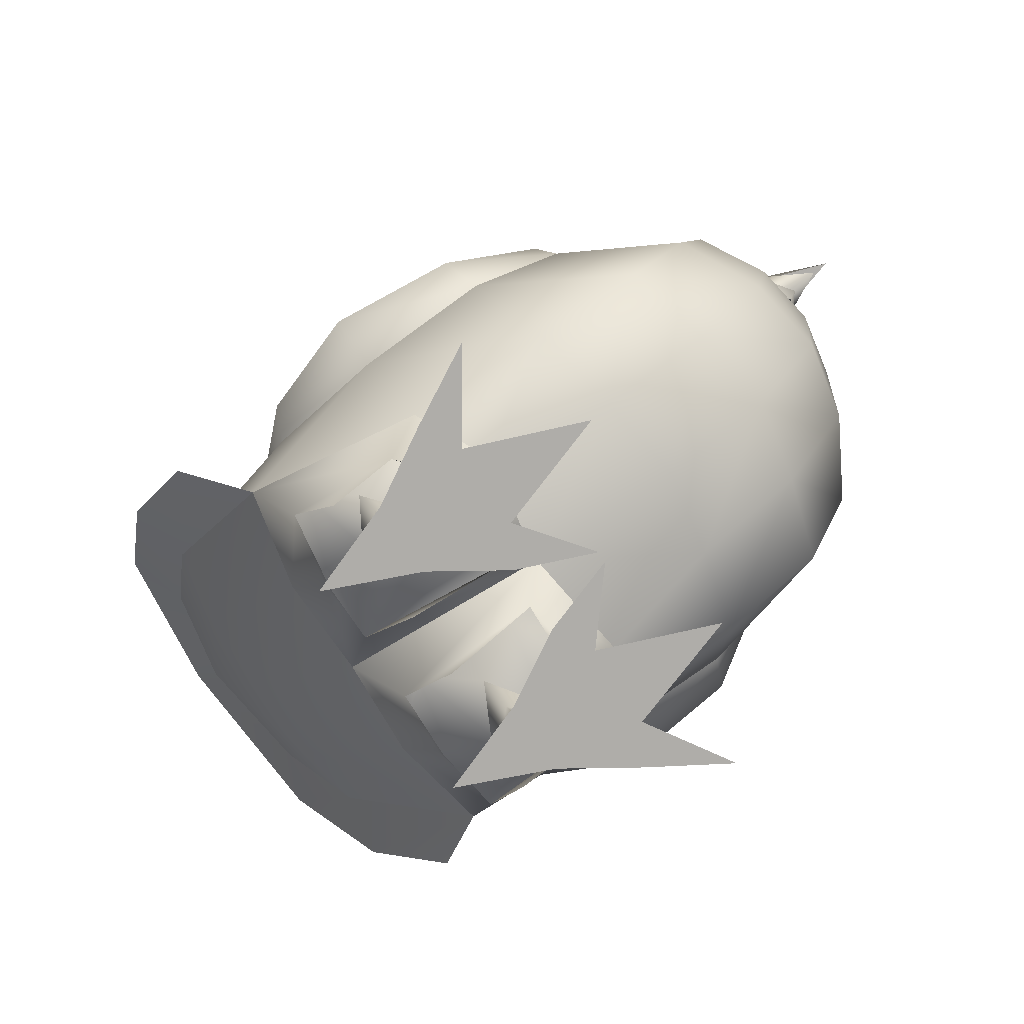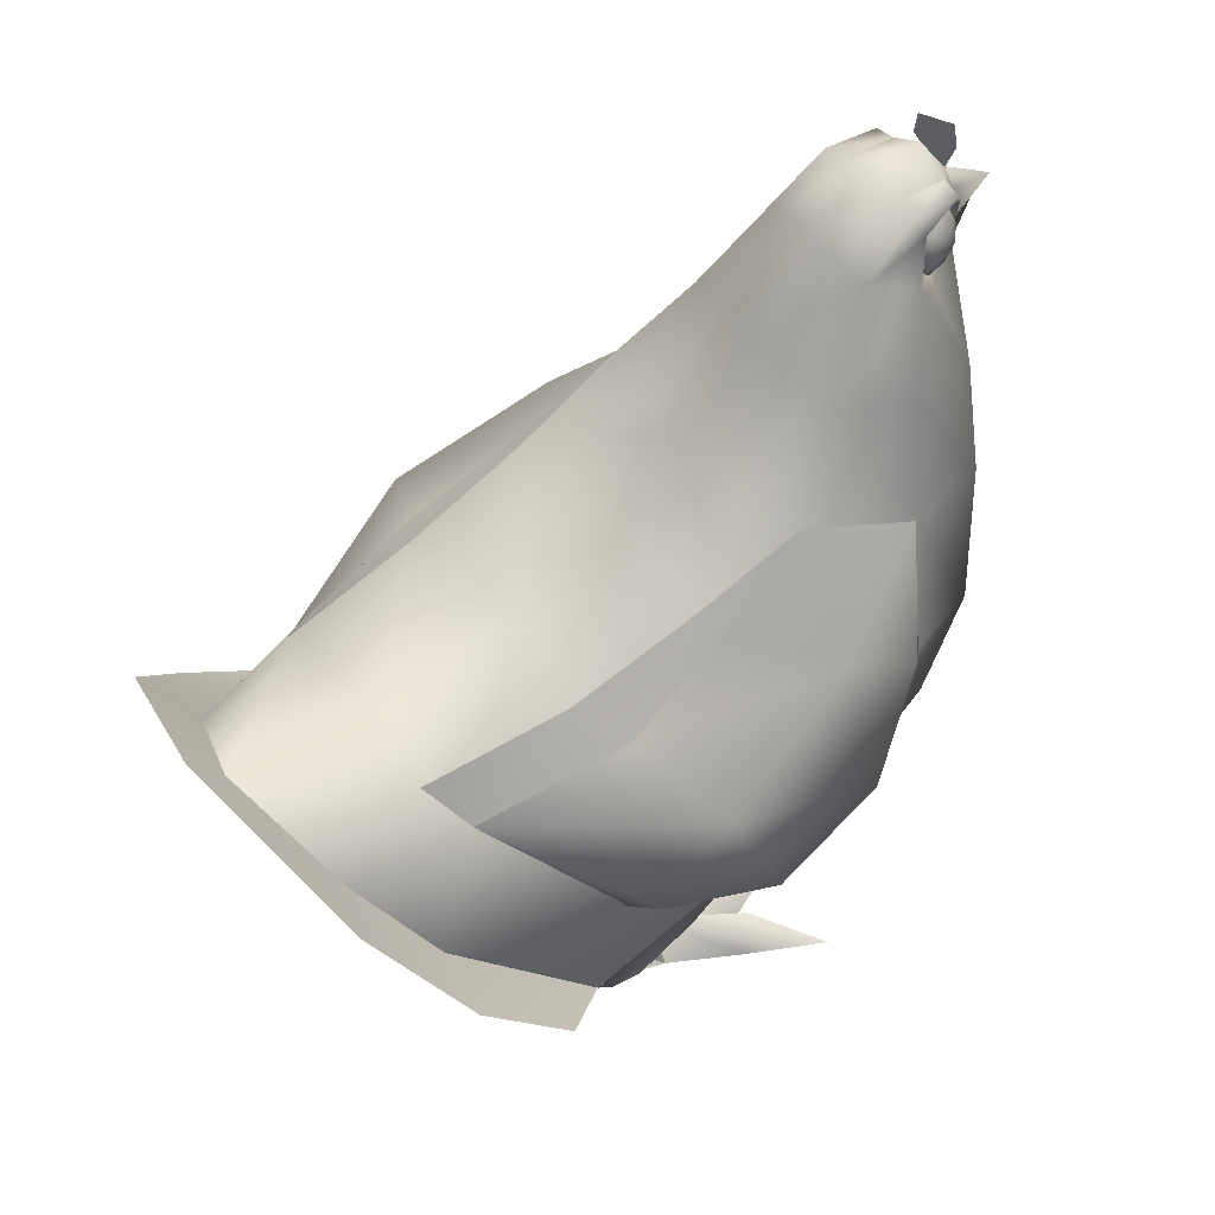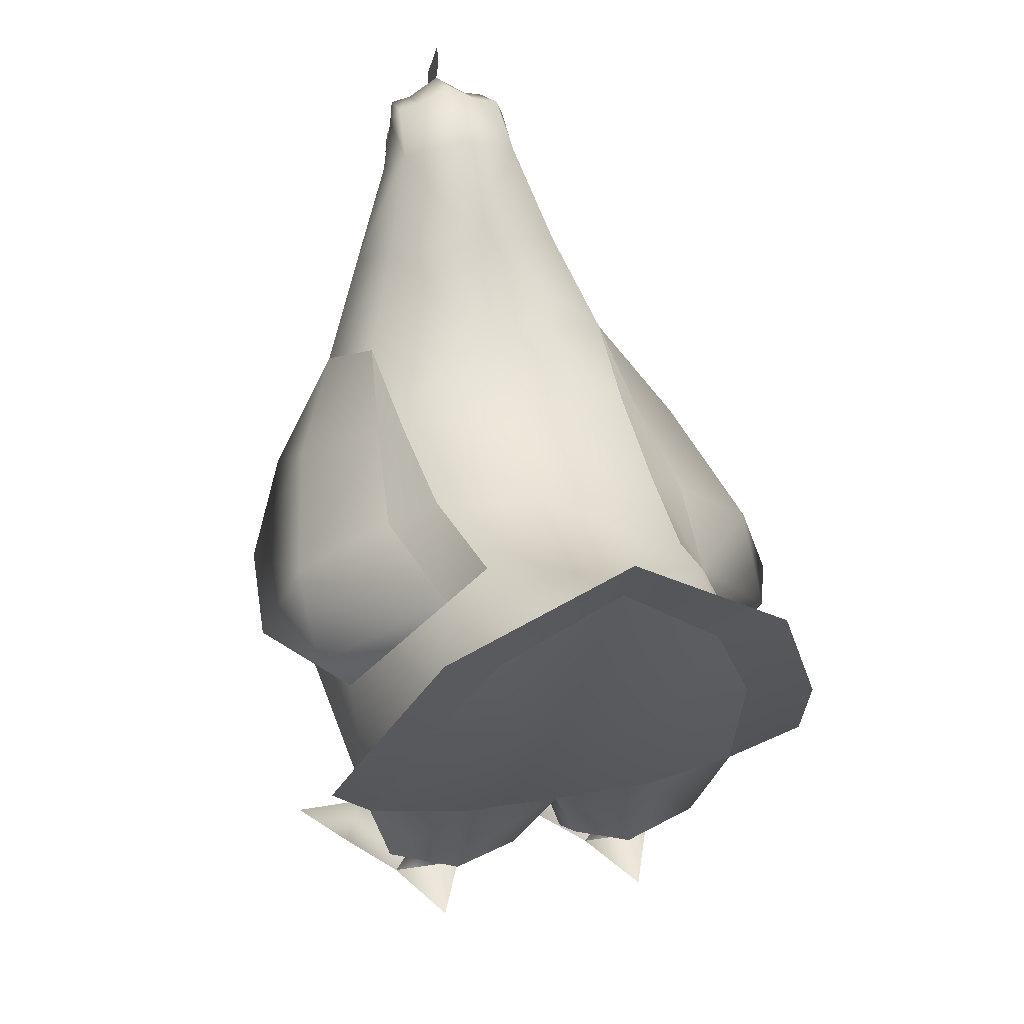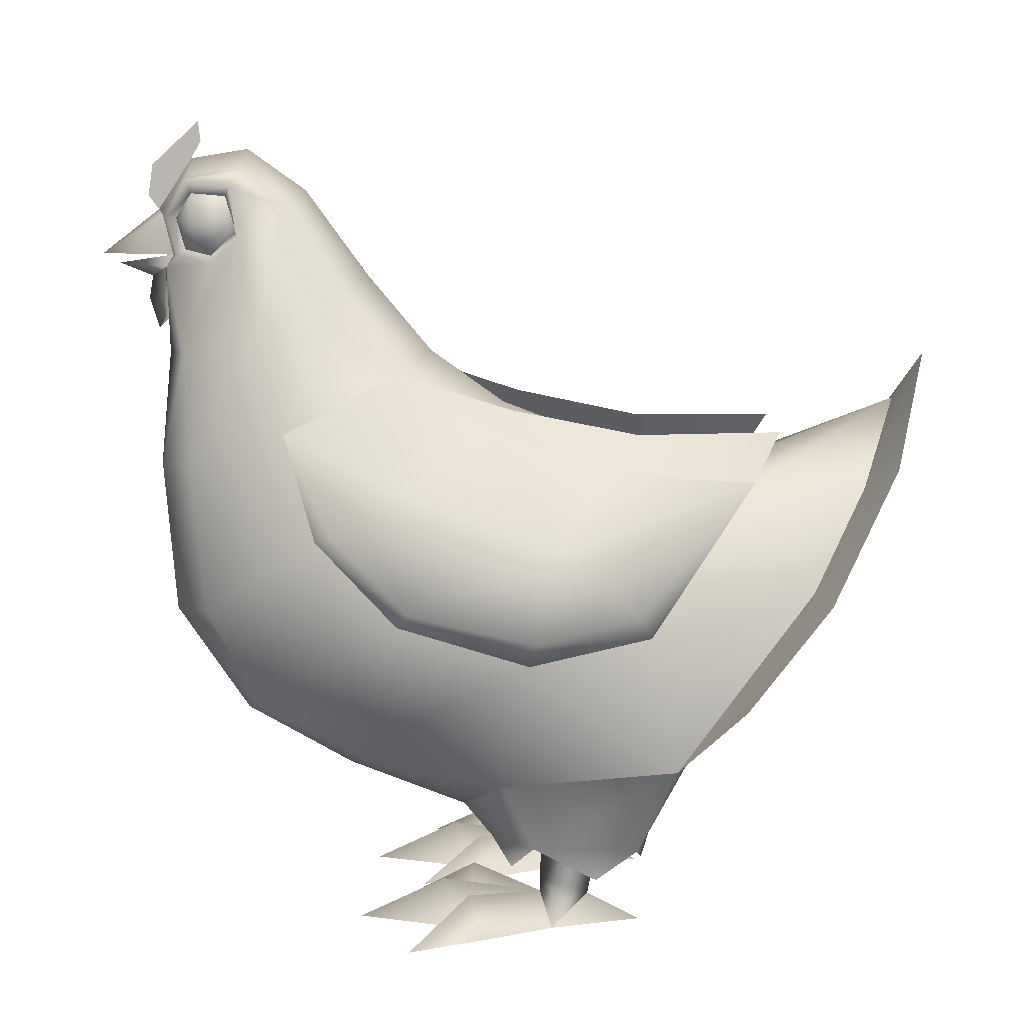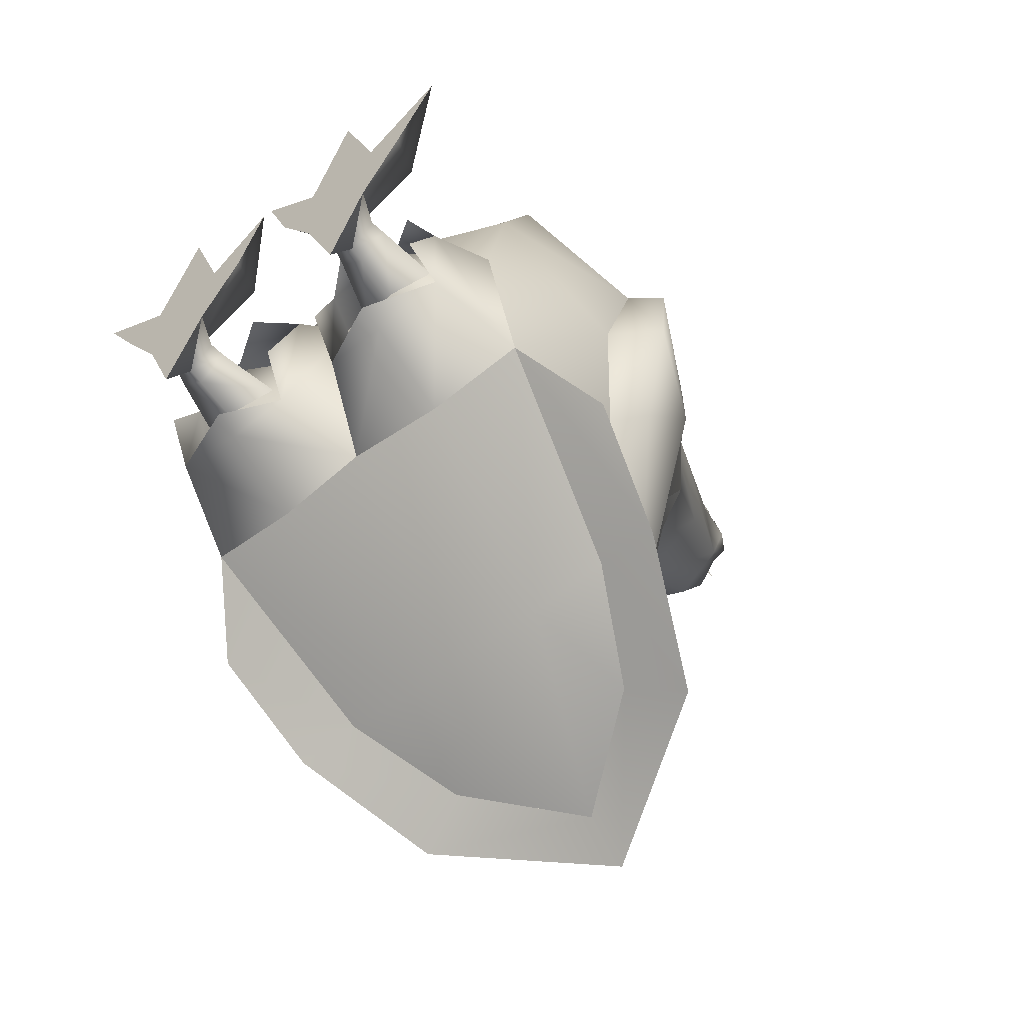
<metadata>
{"format":"obj","ext":"obj","renderer":"f3d","projection":"perspective","resolution":1024,"background":"white","views":[{"elev":-77.3,"azim":-57.3,"up":"+Y"},{"elev":55.0,"azim":-129.2,"up":"+Y"},{"elev":28.3,"azim":165.5,"up":"+Y"},{"elev":7.9,"azim":91.8,"up":"+Y"},{"elev":-56.4,"azim":39.3,"up":"+Z"}]}
</metadata>
<code>
v -4.985 4.502 -3.564
v -6.25 6.348 -5.244
v -4.043 8.994 -7.056
v -5.679 8.906 -7.354
v -2.705 11.55 -8.423
v -4.16 12.17 -9.102
v 0 13.63 -9.399
v 0 14.84 -10.19
v 2.705 11.55 -8.423
v 4.16 12.17 -9.102
v 4.043 8.994 -7.056
v 5.679 8.906 -7.354
v 4.985 4.502 -3.564
v 6.25 6.348 -5.244
v 1.372 17.44 8.662
v 1.397 18.09 7.998
v 1.655 18.11 8.174
v -1.397 18.09 7.998
v -1.372 17.44 8.662
v -1.655 18.11 8.174
v -1.328 18.99 8.281
v -1.504 18.93 8.433
v -1.147 19.06 9.199
v -1.572 18.64 8.823
v -1.323 18.74 9.253
v -1.528 18.26 9.175
v -1.162 18.34 9.536
v -0.791 18.41 9.668
v -1.25 17.87 9.39
v -1.499 17.78 8.955
v -1.66 18.17 8.677
v -0.9424 17.59 9.409
v 1.328 18.99 8.281
v 1.147 19.06 9.199
v 1.504 18.93 8.433
v 1.572 18.64 8.823
v 1.66 18.17 8.677
v 1.528 18.26 9.175
v 1.499 17.78 8.955
v 1.25 17.87 9.39
v 1.162 18.34 9.536
v 1.323 18.74 9.253
v 0.791 18.41 9.668
v 0.9424 17.59 9.409
v 0 17.44 9.785
v 0.6348 17.44 9.78
v 0 17.47 11.78
v -0.6348 17.44 9.78
v 0.8203 3.257 -2.49
v 2.803 2.168 -1.606
v 1.645 2.554 -1.069
v 0.8203 2.998 0.2197
v 2.803 2.065 -0.0635
v 2.803 2.49 1.187
v 3.799 2.554 -1.069
v 4.165 3.164 0.1563
v 4.39 3.384 -2.314
v 2.647 3.13 -2.827
v 2.49 4.375 -4.048
v 4.531 3.97 0.9033
v 2.803 3.106 1.958
v 0 3.442 1.509
v 0 4.253 -3.916
v -3.706 0 -0.3613
v -2.803 0 -2.642
v -1.895 0 -0.3613
v -3.818 0 1.914
v -1.787 0 1.914
v -2.803 0 4.717
v -0.8301 0 1.357
v -0.1318 0 3.228
v -4.775 0 1.357
v -5.854 0 3.228
v -0.8203 3.257 -2.49
v -1.645 2.554 -1.069
v -2.803 2.168 -1.606
v -2.647 3.13 -2.827
v -4.39 3.384 -2.314
v -3.799 2.554 -1.069
v -4.165 3.164 0.1562
v -2.803 2.065 -0.0635
v -2.803 2.49 1.187
v -0.8203 2.998 0.2197
v -2.49 4.375 -4.048
v -4.531 3.97 0.9033
v -2.803 3.106 1.958
v -3.535 13.17 1.313
v -3.198 14.44 3.56
v -3.018 13.54 0.7227
v -3.921 12 -1.758
v -2.837 12.89 -2.559
v -3.276 11.72 -5.552
v -2.427 12.93 -6.226
v 3.198 14.44 3.56
v 3.535 13.17 1.313
v 3.018 13.54 0.7227
v 3.921 12 -1.758
v 2.837 12.89 -2.559
v 3.276 11.72 -5.552
v 2.427 12.93 -6.226
v 1.895 -0 -0.3613
v 2.803 0.6934 -1.289
v 2.803 -0 -2.642
v 3.706 -0 -0.3613
v 1.787 -0 1.914
v 0.8301 -0 1.357
v 0.1318 -0 3.228
v 4.775 -0 1.357
v 3.818 -0 1.914
v 5.854 -0 3.228
v 2.803 -0 4.717
v 0.4736 18.48 10.07
v 0 18.64 10.25
v -0.4736 18.48 10.07
v 0 17.21 11.33
v 0.7275 17.12 9.961
v 0 16.87 10.45
v -0.7275 17.12 9.961
v 0 20.96 9.175
v 0 20.45 9.106
v 0 19.82 10.41
v 0 19.99 9.36
v 0 19 10.53
v -0.708 16.28 10.02
v -0.5273 15.78 10.03
v 0 15.45 10.3
v 0 16.28 10.55
v 0.5273 15.78 10.03
v 0.708 16.28 10.02
v 4.326 1.045 1.777
v 2.803 0.7373 -0.0342
v 1.274 1.045 1.777
v 2.803 1.045 2.519
v 2.803 1.079 -1.367
v 3.516 1.079 -0.7129
v 2.178 0.6934 -0.5957
v 2.095 1.079 -0.7129
v 2.803 1.079 -0.0391
v 3.423 0.6934 -0.5957
v 2.852 2.241 1.226
v 0.6201 2.241 0.9082
v 1.582 1.435 0.9863
v 0 16.71 10.08
v -1.606 19.22 8.154
v 1.875 17.92 7.915
v 1.523 18.71 6.611
v 1.606 19.22 8.154
v 0 20.23 7.852
v 0.8301 19.76 7.876
v 0.7959 19.48 9.37
v -0.7959 19.48 9.37
v -0.8301 19.76 7.876
v -2.378 14.92 9.287
v -1.558 17.24 8.638
v -0.9814 17.43 9.614
v -0.8398 18.42 9.932
v -1.304 19.38 9.355
v -1.377 19.64 7.9
v -1.523 18.71 6.611
v 0 19.14 6.309
v 0 16.89 4.663
v -2.3 16.49 5.176
v -1.875 17.92 7.915
v -2.827 15.52 7.305
v 5.278 10.42 5.576
v 3.872 12.97 6.504
v 3.999 8.418 8.525
v 3.286 12.26 9.009
v 1.997 8.159 9.59
v 1.641 11.95 9.995
v -0 8.032 9.961
v 0 11.9 10.29
v 0 14.82 10.01
v -1.641 11.95 9.995
v -1.997 8.159 9.59
v -3.286 12.26 9.009
v -3.999 8.418 8.525
v -3.872 12.97 6.504
v -5.278 10.42 5.576
v -5.059 11.53 3.311
v 0 14.88 2.974
v 0 13.5 1.03
v 2.3 16.49 5.176
v 2.827 15.52 7.305
v 2.378 14.92 9.287
v 1.558 17.24 8.638
v 0.9814 17.43 9.614
v 0.8398 18.42 9.932
v 1.304 19.38 9.355
v 1.377 19.64 7.9
v 2.705 11.55 -8.423
v 0 12.1 -5.61
v -5.269 8.018 -2.886
v -5.815 7.388 0.1709
v -4.531 3.97 0.9033
v -4.409 4.751 4.463
v -2.202 4.058 4.985
v -0 3.721 5.371
v 2.202 4.058 4.985
v 4.409 4.751 4.463
v 5.815 7.388 0.1709
v 5.269 8.018 -2.886
v 0 12.42 -1.797
v -5.366 10.1 -0.293
v -5.913 8.379 3.481
v -4.272 6.011 7.129
v -2.134 5.527 7.715
v -0 5.273 8.12
v 2.134 5.527 7.715
v 4.272 6.011 7.129
v 5.913 8.379 3.481
v 5.366 10.1 -0.293
v 5.059 11.53 3.311
v 2.49 4.375 -4.048
v 2.022 8.906 -7.402
v 0 8.818 -7.373
v -2.022 8.906 -7.402
v 4.165 2.241 0.1025
v 3.711 1.65 0.6934
v -0.6201 2.241 0.9082
v -0.8203 1.494 -1.416
v -0.8691 2.241 -2.812
v -2.451 2.241 -2.905
v -2.451 1.582 -2.71
v -4.282 2.241 -2.563
v -2.803 0.7373 -0.0342
v -2.178 0.6934 -0.5957
v -2.803 0.6934 -1.289
v -2.095 1.079 -0.7129
v -2.803 1.079 -1.367
v -3.516 1.079 -0.7129
v -2.803 1.079 -0.0391
v -3.423 0.6934 -0.5957
v -4.326 1.045 1.777
v -2.803 1.045 2.519
v -2.852 2.241 1.226
v -1.582 1.435 0.9863
v -4.165 2.241 0.1025
v -3.711 1.65 0.6934
v -4.087 1.416 -1.509
v 4.282 2.241 -2.563
v 4.087 1.416 -1.509
v 0.8203 1.494 -1.416
v 0.8691 2.241 -2.812
v 2.451 2.241 -2.905
v 2.451 1.582 -2.71
v 5.669 10.62 5.176
v 5.278 11.7 3.325
v 6.123 10.34 -0.6982
v 6.045 8.657 -2.612
v 7.065 8.179 0.0293
v 6.782 8.833 3.12
v -5.669 10.62 5.176
v -6.782 8.833 3.12
v -7.065 8.179 0.0293
v -6.045 8.657 -2.612
v -6.123 10.34 -0.6982
v -5.278 11.7 3.325
v -1.274 1.045 1.777
g Mesh0
f 1 2 3
f 3 2 4
f 3 4 5
f 5 4 6
f 5 6 7
f 7 6 8
f 7 8 9
f 9 8 10
f 9 10 11
f 11 10 12
f 11 12 13
f 13 12 14
f 15 16 17
f 18 19 20
f 18 20 21
f 21 20 22
f 21 22 23
f 23 22 24
f 23 24 25
f 25 24 26
f 25 26 27
f 25 27 23
f 23 27 28
f 28 27 29
f 29 27 26
f 29 26 30
f 30 26 31
f 31 26 24
f 31 24 22
f 31 22 20
f 31 20 30
f 30 20 19
f 30 19 29
f 29 19 32
f 29 32 28
f 33 34 35
f 33 35 16
f 16 35 17
f 17 35 36
f 17 36 37
f 37 36 38
f 37 38 39
f 37 39 17
f 17 39 15
f 15 39 40
f 40 39 38
f 40 38 41
f 41 38 42
f 42 38 36
f 42 36 35
f 42 35 34
f 42 34 41
f 41 34 43
f 41 43 40
f 40 43 44
f 40 44 15
f 45 46 47
f 45 47 48
f 49 50 51
f 49 51 52
f 52 51 53
f 52 53 54
f 54 53 55
f 54 55 56
f 56 55 57
f 57 55 50
f 57 50 58
f 58 50 49
f 58 49 59
f 58 59 57
f 57 59 13
f 57 13 56
f 56 13 60
f 56 60 54
f 54 60 61
f 54 61 52
f 52 61 62
f 52 62 49
f 49 62 63
f 49 63 59
f 64 65 66
f 64 66 67
f 67 66 68
f 67 68 69
f 66 70 68
f 68 70 71
f 64 67 72
f 72 67 73
f 74 75 76
f 74 76 77
f 77 76 78
f 78 76 79
f 78 79 80
f 80 79 81
f 80 81 82
f 82 81 75
f 82 75 83
f 83 75 74
f 83 74 63
f 63 74 77
f 63 77 84
f 84 77 78
f 84 78 1
f 1 78 80
f 1 80 85
f 85 80 82
f 85 82 86
f 86 82 83
f 86 83 62
f 62 83 63
f 87 88 89
f 87 89 90
f 90 89 91
f 90 91 92
f 92 91 93
f 94 95 96
f 96 95 97
f 96 97 98
f 98 97 99
f 98 99 100
f 101 102 103
f 103 102 104
f 101 105 106
f 106 105 107
f 104 108 109
f 109 108 110
f 103 104 101
f 101 104 109
f 101 109 105
f 105 109 111
f 46 112 47
f 47 112 113
f 47 113 114
f 47 114 48
f 115 46 45
f 115 45 48
f 116 46 115
f 116 115 117
f 117 115 118
f 118 115 48
f 119 120 121
f 121 120 122
f 121 122 123
f 123 122 113
f 124 125 126
f 124 126 127
f 127 126 128
f 127 128 129
f 127 129 117
f 127 117 124
f 124 117 118
f 129 116 117
f 110 108 130
f 130 108 104
f 130 104 131
f 130 131 109
f 130 109 110
f 131 101 106
f 131 106 132
f 132 106 107
f 132 107 105
f 132 105 131
f 111 109 133
f 133 109 131
f 133 131 105
f 133 105 111
f 102 134 135
f 101 131 136
f 101 136 102
f 102 136 137
f 102 137 134
f 134 137 51
f 134 51 50
f 134 50 135
f 135 50 55
f 135 55 138
f 138 55 53
f 138 53 51
f 138 51 137
f 138 137 136
f 138 136 131
f 138 131 139
f 139 131 104
f 139 104 102
f 139 102 135
f 139 135 138
f 60 61 140
f 140 61 141
f 140 141 142
f 116 143 117
f 117 143 118
f 144 18 21
f 144 21 23
f 145 146 147
f 146 148 149
f 149 148 122
f 149 122 150
f 150 122 112
f 112 122 113
f 113 122 151
f 151 122 148
f 151 148 152
f 114 113 151
f 153 143 118
f 153 118 154
f 154 118 155
f 155 118 48
f 155 48 156
f 156 48 114
f 156 114 157
f 157 114 151
f 157 151 158
f 158 151 152
f 158 152 159
f 159 152 148
f 159 148 160
f 160 148 146
f 160 146 161
f 160 161 159
f 159 161 162
f 159 162 163
f 163 162 164
f 163 164 153
f 163 153 154
f 163 154 19
f 19 154 155
f 19 155 32
f 32 155 156
f 32 156 28
f 28 156 157
f 28 157 23
f 23 157 144
f 144 157 158
f 144 158 159
f 144 159 163
f 144 163 18
f 18 163 19
f 165 94 166
f 165 166 167
f 167 166 168
f 167 168 169
f 169 168 170
f 169 170 171
f 171 170 172
f 172 170 173
f 172 173 174
f 172 174 171
f 171 174 175
f 175 174 176
f 175 176 177
f 177 176 178
f 177 178 179
f 179 178 88
f 179 88 180
f 180 88 87
f 87 88 181
f 87 181 182
f 182 181 95
f 95 181 94
f 94 181 183
f 94 183 166
f 166 183 184
f 166 184 168
f 168 184 185
f 168 185 170
f 170 185 173
f 173 185 116
f 173 116 143
f 173 143 153
f 173 153 174
f 174 153 176
f 176 153 164
f 176 164 178
f 178 164 162
f 178 162 88
f 88 162 161
f 88 161 181
f 181 161 183
f 183 161 146
f 183 146 184
f 184 146 145
f 184 145 185
f 185 145 186
f 185 186 116
f 116 186 187
f 116 187 46
f 46 187 188
f 46 188 112
f 112 188 189
f 112 189 150
f 150 189 190
f 150 190 149
f 149 190 146
f 146 190 147
f 147 190 189
f 147 189 34
f 34 189 188
f 34 188 43
f 43 188 187
f 43 187 44
f 44 187 186
f 44 186 15
f 15 186 145
f 15 145 16
f 16 145 147
f 16 147 33
f 33 147 34
f 11 191 99
f 99 191 7
f 99 7 192
f 192 7 92
f 92 7 5
f 92 5 3
f 92 3 193
f 193 3 1
f 193 1 194
f 194 1 195
f 194 195 196
f 196 195 86
f 196 86 197
f 197 86 62
f 197 62 198
f 198 62 199
f 199 62 61
f 199 61 200
f 200 61 60
f 200 60 201
f 201 60 13
f 201 13 202
f 202 13 11
f 202 11 99
f 202 99 97
f 97 99 192
f 97 192 203
f 203 192 92
f 203 92 90
f 90 92 193
f 90 193 204
f 204 193 194
f 204 194 205
f 205 194 196
f 205 196 206
f 206 196 197
f 206 197 207
f 207 197 198
f 207 198 208
f 208 198 199
f 208 199 209
f 209 199 200
f 209 200 210
f 210 200 211
f 211 200 201
f 211 201 212
f 212 201 202
f 212 202 97
f 212 97 213
f 212 213 211
f 211 213 165
f 211 165 210
f 210 165 167
f 210 167 209
f 209 167 169
f 209 169 208
f 208 169 171
f 208 171 207
f 207 171 175
f 207 175 206
f 206 175 177
f 206 177 179
f 206 179 205
f 205 179 180
f 205 180 204
f 204 180 87
f 204 87 90
f 90 87 182
f 90 182 203
f 203 182 95
f 203 95 97
f 97 95 213
f 213 95 94
f 213 94 165
f 13 214 215
f 13 215 11
f 11 215 191
f 191 215 7
f 7 215 216
f 216 215 214
f 216 214 63
f 216 63 217
f 217 63 84
f 217 84 1
f 217 1 3
f 217 3 5
f 217 5 7
f 217 7 216
f 13 60 218
f 218 60 140
f 218 140 219
f 220 221 222
f 220 222 62
f 62 222 63
f 63 222 223
f 223 222 224
f 223 224 225
f 223 225 84
f 223 84 63
f 62 86 220
f 226 66 227
f 227 66 228
f 227 228 229
f 229 228 230
f 229 230 75
f 75 230 76
f 76 230 231
f 76 231 79
f 79 231 232
f 79 232 81
f 81 232 75
f 75 232 229
f 229 232 227
f 227 232 226
f 226 232 231
f 226 231 233
f 233 231 230
f 233 230 228
f 233 228 64
f 233 64 226
f 228 66 65
f 228 65 64
f 72 73 234
f 234 73 67
f 234 67 226
f 234 226 72
f 72 226 64
f 67 69 235
f 235 69 68
f 235 68 226
f 235 226 67
f 86 195 236
f 86 236 220
f 220 236 237
f 195 1 238
f 195 238 236
f 236 238 239
f 1 84 225
f 1 225 238
f 238 225 240
f 214 13 241
f 241 13 218
f 241 218 242
f 243 141 244
f 244 141 62
f 244 62 63
f 244 63 245
f 244 245 246
f 246 245 241
f 241 245 214
f 214 245 63
f 165 247 166
f 166 247 248
f 166 248 94
f 94 248 95
f 95 248 249
f 95 249 97
f 97 249 99
f 99 249 250
f 99 250 202
f 202 250 251
f 251 250 249
f 251 249 252
f 252 249 248
f 252 248 247
f 252 247 165
f 252 165 211
f 252 211 251
f 251 211 201
f 251 201 202
f 88 87 180
f 88 180 178
f 178 180 179
f 179 180 205
f 205 180 204
f 205 204 194
f 194 204 193
f 193 204 92
f 92 204 90
f 90 204 180
f 90 180 87
f 178 253 179
f 179 253 254
f 179 254 205
f 205 254 255
f 205 255 194
f 194 255 256
f 194 256 193
f 193 256 92
f 92 256 257
f 92 257 90
f 90 257 258
f 90 258 87
f 87 258 88
f 88 258 178
f 178 258 253
f 253 258 254
f 254 258 257
f 254 257 255
f 255 257 256
f 95 94 213
f 213 94 166
f 213 166 165
f 213 165 211
f 213 211 212
f 212 211 201
f 212 201 202
f 212 202 99
f 212 99 97
f 212 97 213
f 213 97 95
f 61 62 141
f 70 66 226
f 70 226 259
f 259 226 68
f 259 68 71
f 259 71 70

</code>
